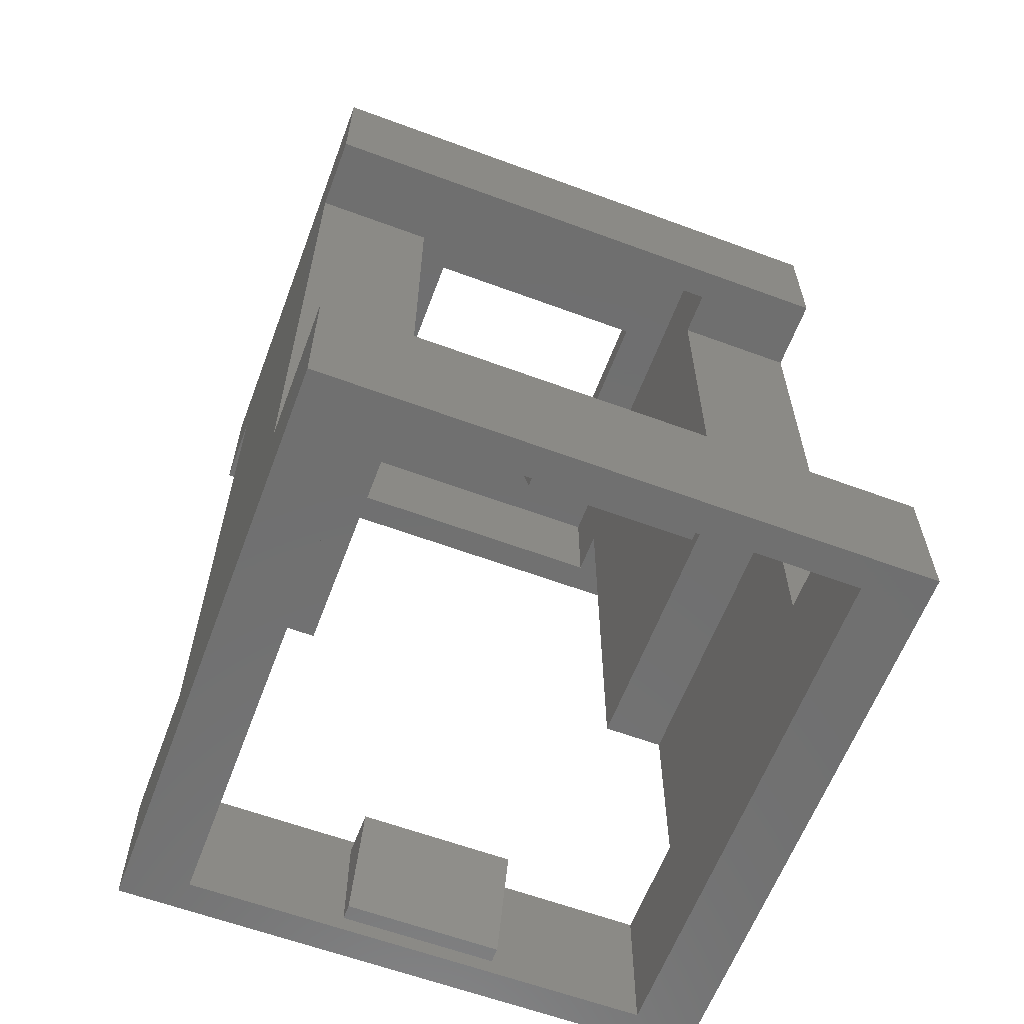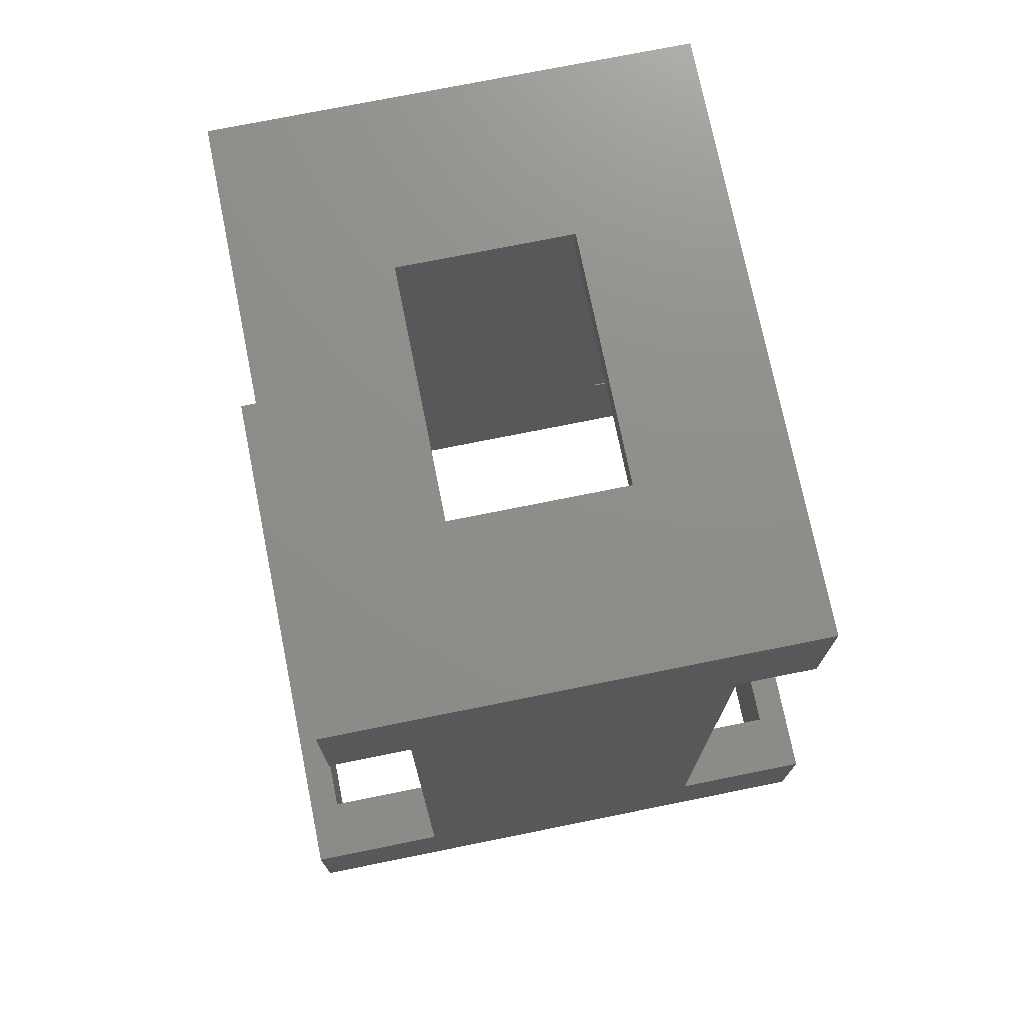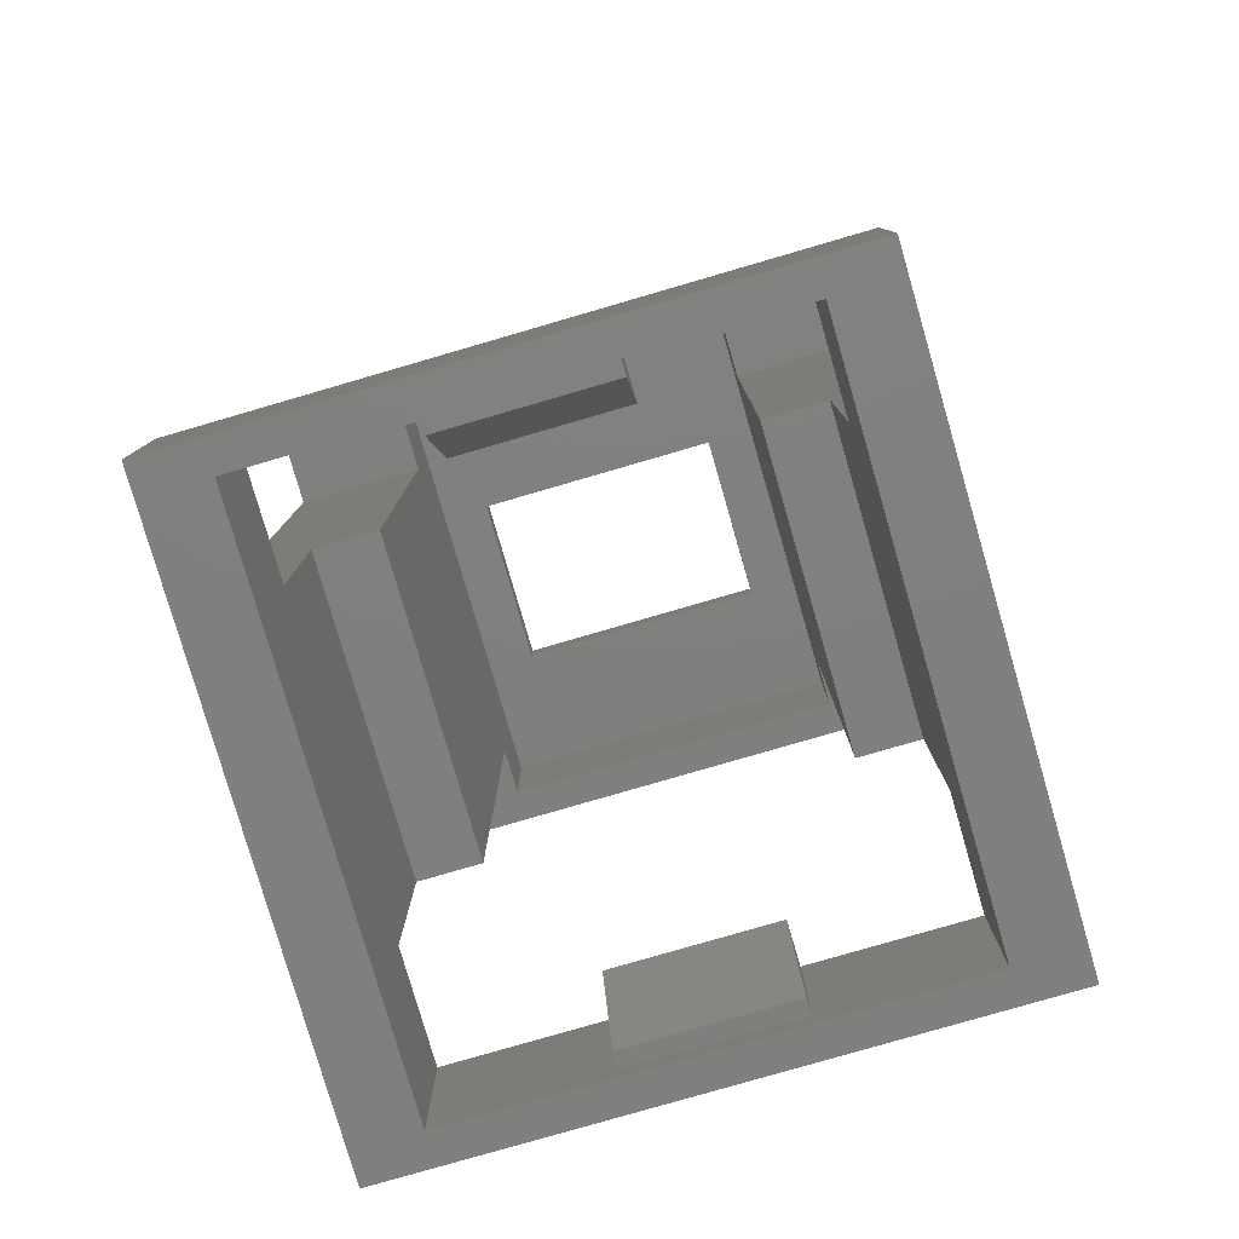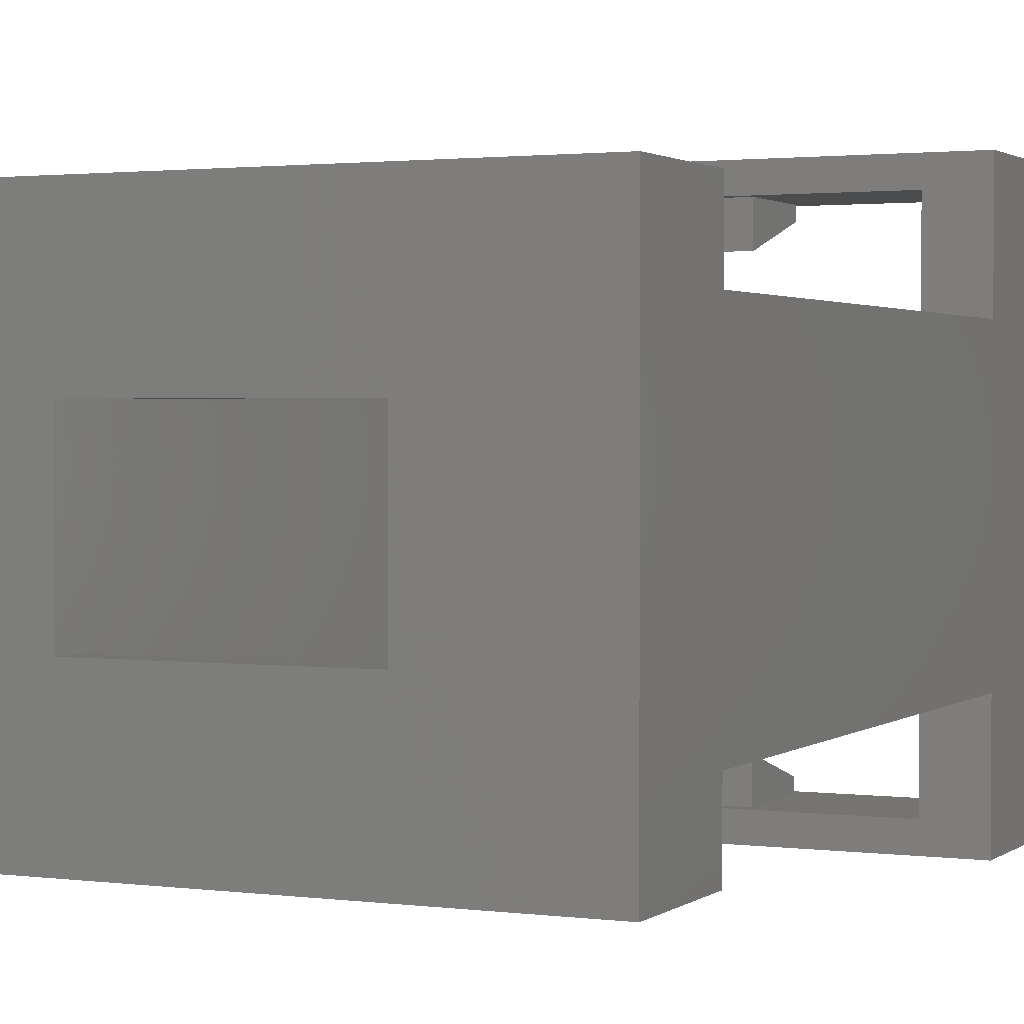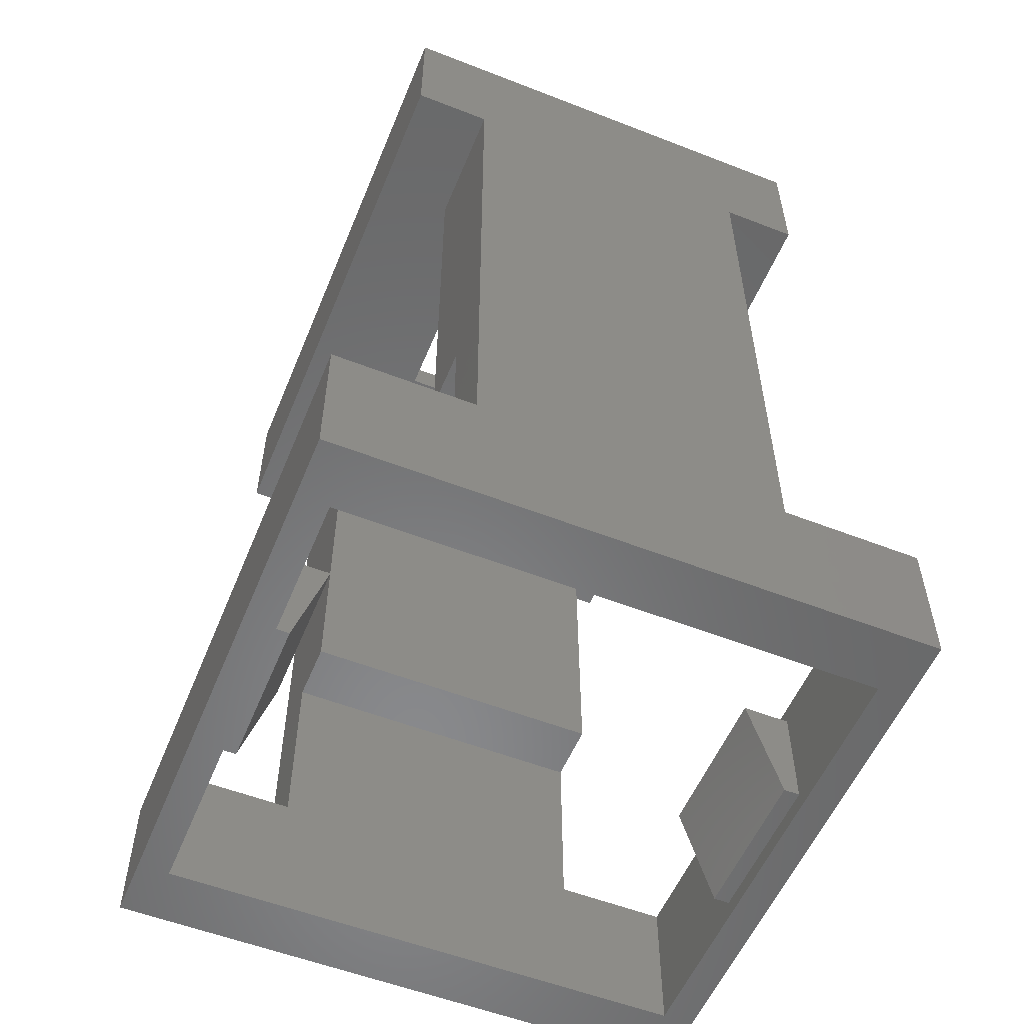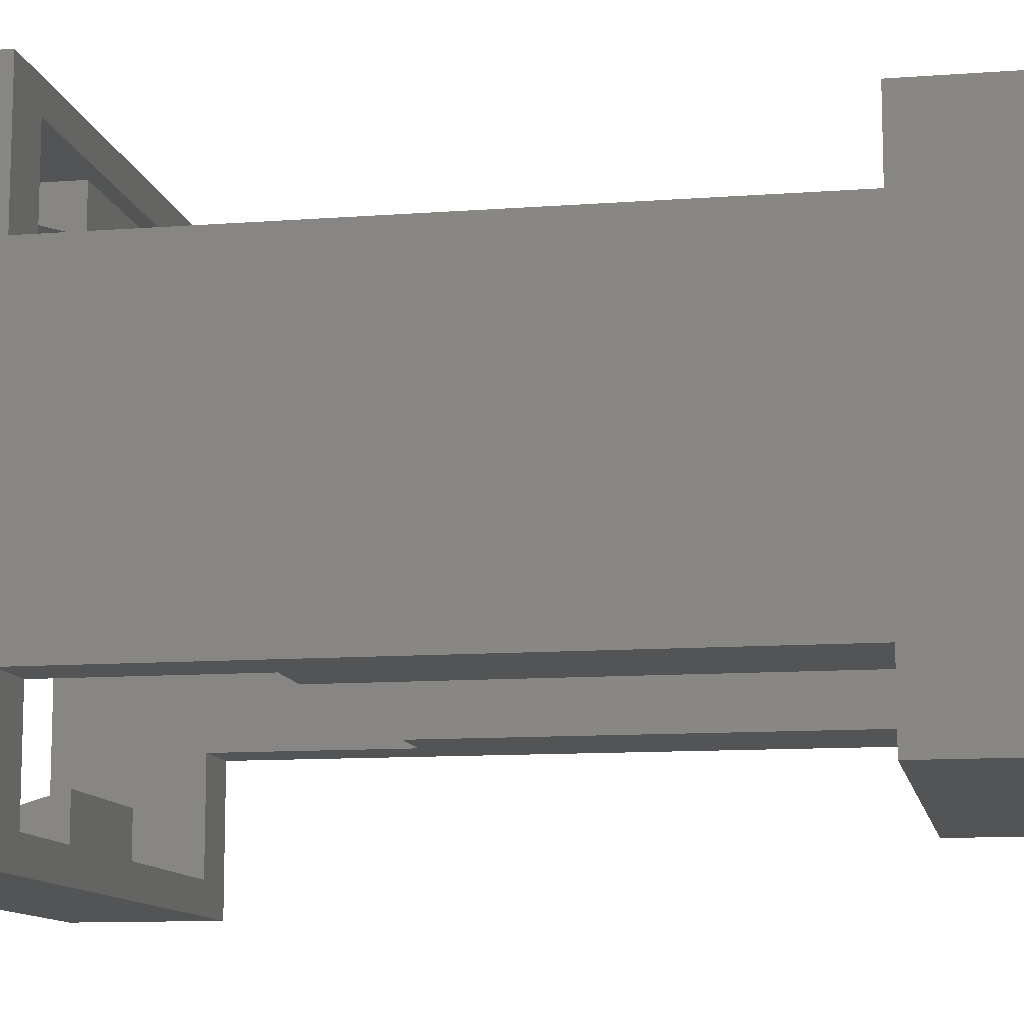
<metadata>
{"format":"stl","ext":"stl","renderer":"f3d","projection":"perspective","resolution":1024,"background":"white","views":[{"elev":-61.7,"azim":159.4,"up":"+Z"},{"elev":73.9,"azim":-101.4,"up":"+Z"},{"elev":-79.7,"azim":-163.8,"up":"+Z"},{"elev":1.7,"azim":25.0,"up":"+Y"},{"elev":-55.4,"azim":-112.3,"up":"+Z"},{"elev":-11.1,"azim":-79.5,"up":"+Y"}]}
</metadata>
<code>
# stl→obj: 80 verts, 168 faces
v 77.5 -9.5 90.5
v 75.5 -8.5 90.5
v 77.5 9.5 90.5
v 75.5 8.5 90.5
v 58.5 9.5 90.5
v 58.5 -9.5 90.5
v 60.5 8.5 90.5
v 60.5 -8.5 90.5
v 58.5 5 115
v 58.5 7.5 119.5
v 58.5 7.5 115
v 58.5 -7.5 119.5
v 58.5 -7.5 115
v 58.5 -5 115
v 58.5 5 95
v 58.5 9.5 95
v 58.5 -9.5 95
v 58.5 -5 95
v 77.5 -7.5 115
v 77.5 -5 115
v 77.5 -7.5 119.5
v 77.5 7.5 119.5
v 77.5 5 115
v 77.5 7.5 115
v 77.5 -5 95
v 77.5 -9.5 95
v 77.5 5 95
v 77.5 9.5 95
v 60.5 -5 101
v 60.5 5 95
v 60.5 5 101
v 60.5 8.5 95
v 60.5 -5 95
v 60.5 -8.5 95
v 75.5 -5 95
v 75.5 -5 101
v 75.5 5 101
v 75.5 -8.5 95
v 75.5 5 95
v 75.5 8.5 95
v 73.5 -5 101
v 73.5 -5 115
v 73.5 5 101
v 73.5 -6.5 115
v 73.5 -6.5 118.5
v 73.5 6.5 118.5
v 73.5 5 115
v 73.5 6.5 115
v 62.5 -5 101
v 62.5 5 101
v 62.5 5 115
v 62.5 6.5 115
v 62.5 6.5 118.5
v 62.5 -6.5 118.5
v 62.5 -6.5 115
v 62.5 -5 115
v 65.5 -8.5 94.5
v 65.5 -8.5 91.05
v 70.5 -8.5 91.05
v 70.5 -8.5 94.5
v 65.5 8.5 94.5
v 65.5 8.5 91.05
v 70.5 8.5 91.05
v 70.5 8.5 94.5
v 72 -2.75 119.5
v 72 2.75 119.5
v 64 -2.75 119.5
v 64 2.75 119.5
v 72 -2.75 118.5
v 64 -2.75 118.5
v 72 2.75 118.5
v 64 2.75 118.5
v 70.5 7 94.5
v 70.5 8 91.05
v 65.5 7 94.5
v 65.5 8 91.05
v 70.5 -8 91.05
v 70.5 -7 94.5
v 65.5 -7 94.5
v 65.5 -8 91.05
f 1 2 3
f 2 4 3
f 4 5 3
f 6 2 1
f 7 5 4
f 6 5 7
f 6 7 8
f 6 8 2
f 9 10 11
f 12 10 9
f 13 12 14
f 12 9 14
f 14 9 15
f 15 16 5
f 6 15 5
f 6 17 18
f 6 18 15
f 18 14 15
f 19 20 21
f 21 20 22
f 23 24 22
f 20 23 22
f 25 23 20
f 1 25 26
f 1 3 25
f 27 3 28
f 25 3 27
f 25 27 23
f 29 30 31
f 30 7 32
f 8 7 30
f 33 30 29
f 8 30 33
f 8 33 34
f 35 36 37
f 2 38 35
f 2 35 4
f 35 37 39
f 35 39 4
f 39 40 4
f 41 42 43
f 44 45 42
f 45 46 42
f 47 46 48
f 42 46 47
f 42 47 43
f 49 50 51
f 51 52 53
f 54 51 53
f 55 56 54
f 54 56 51
f 49 51 56
f 38 25 35
f 34 33 18
f 26 25 38
f 17 26 38
f 17 38 34
f 17 34 18
f 18 33 29
f 49 56 14
f 18 29 14
f 29 49 14
f 35 25 36
f 41 20 42
f 41 36 20
f 25 20 36
f 55 14 56
f 44 42 20
f 13 14 55
f 13 55 19
f 19 55 44
f 19 44 20
f 15 30 32
f 39 27 40
f 15 32 16
f 32 28 16
f 32 40 28
f 27 28 40
f 15 31 30
f 50 9 51
f 31 9 50
f 15 9 31
f 39 37 27
f 43 47 23
f 27 37 23
f 43 23 37
f 47 48 23
f 9 52 51
f 23 48 24
f 48 11 24
f 52 11 48
f 9 11 52
f 8 34 57
f 8 57 58
f 8 58 2
f 57 34 38
f 2 58 59
f 2 59 38
f 59 60 38
f 57 38 60
f 7 61 32
f 7 62 61
f 7 4 62
f 61 40 32
f 4 63 62
f 4 40 63
f 61 64 40
f 63 40 64
f 21 22 65
f 12 21 65
f 65 22 66
f 66 22 10
f 12 65 67
f 12 67 10
f 67 68 10
f 68 66 10
f 54 69 45
f 54 70 69
f 45 69 46
f 54 53 70
f 69 71 46
f 71 53 46
f 72 53 71
f 70 53 72
f 72 66 68
f 72 71 66
f 65 66 71
f 69 65 71
f 70 68 67
f 70 72 68
f 69 67 65
f 70 67 69
f 73 74 64
f 74 63 64
f 75 73 64
f 75 64 61
f 76 63 74
f 76 62 63
f 75 61 76
f 76 61 62
f 60 77 78
f 59 77 60
f 60 78 79
f 57 60 79
f 59 80 77
f 58 80 59
f 57 79 80
f 58 57 80
f 75 76 74
f 75 74 73
f 80 79 77
f 77 79 78
f 48 46 53
f 52 48 53
f 55 54 45
f 55 45 44
f 29 50 49
f 29 31 50
f 41 37 36
f 41 43 37
f 5 28 3
f 5 16 28
f 24 10 22
f 11 10 24
f 6 1 17
f 1 26 17
f 19 21 12
f 13 19 12

</code>
